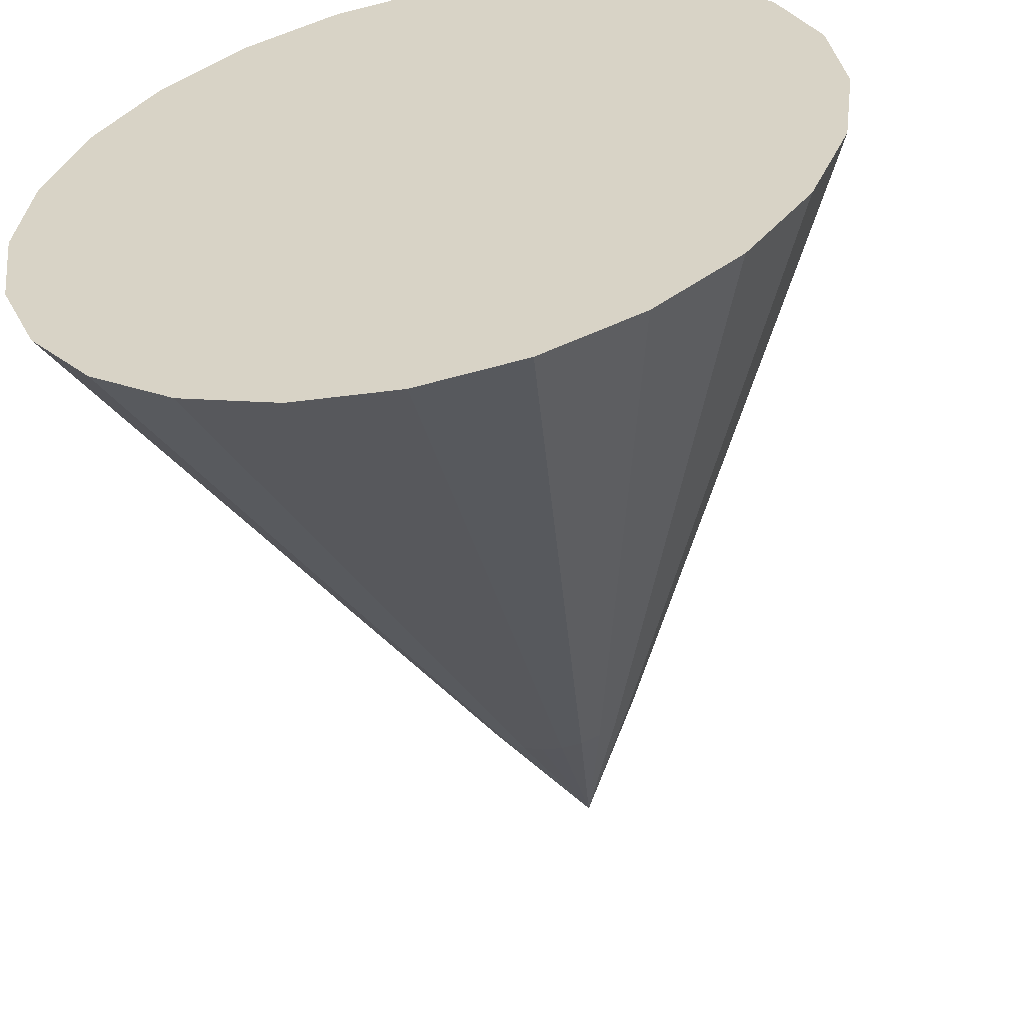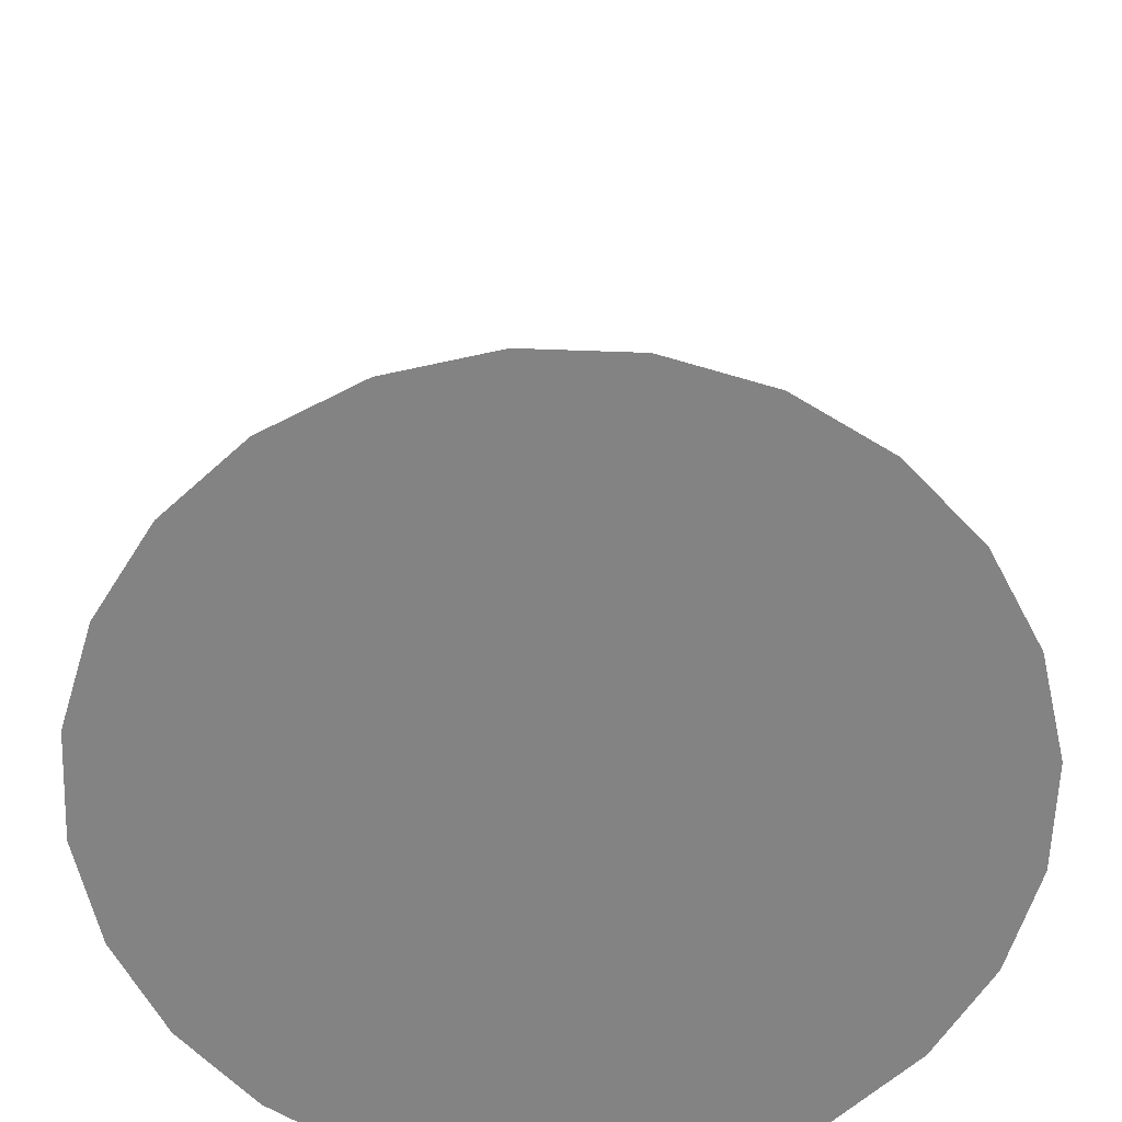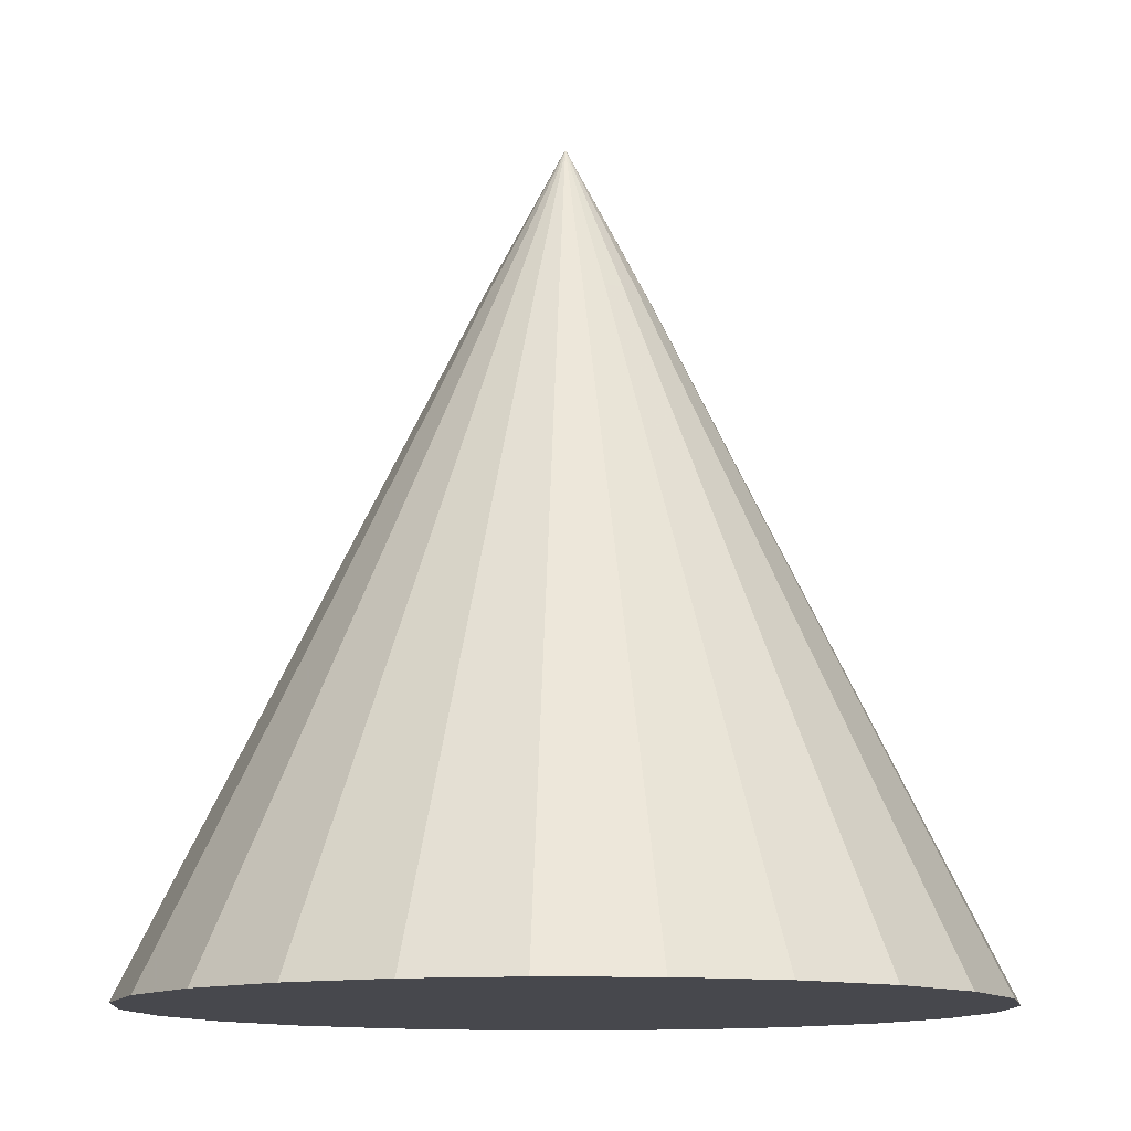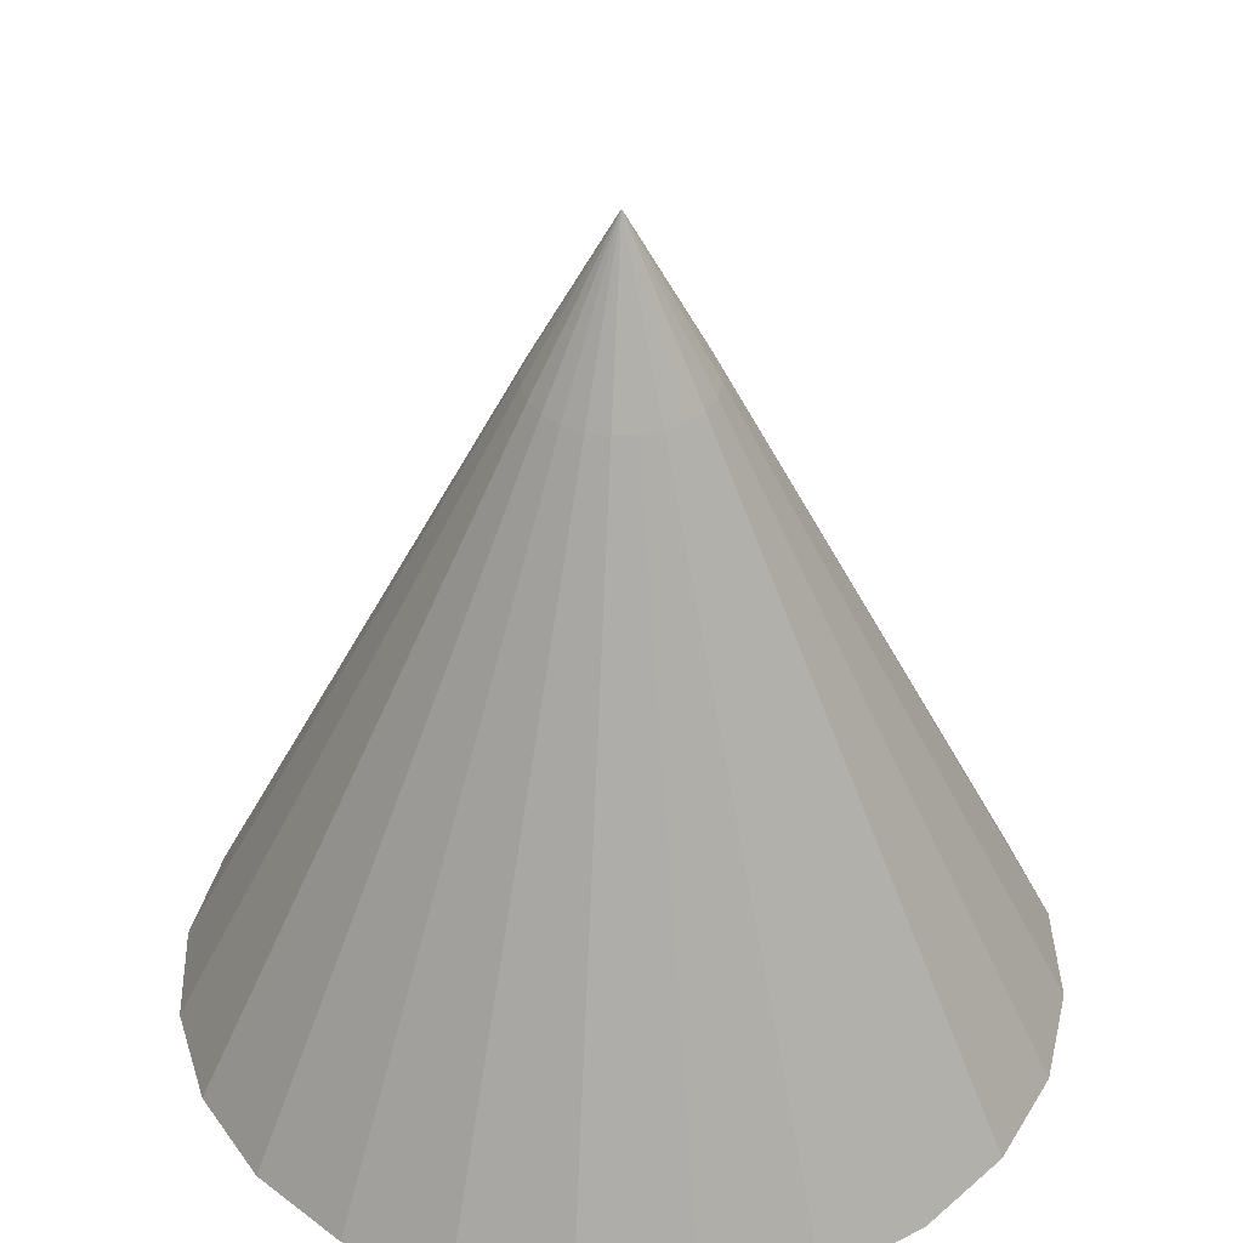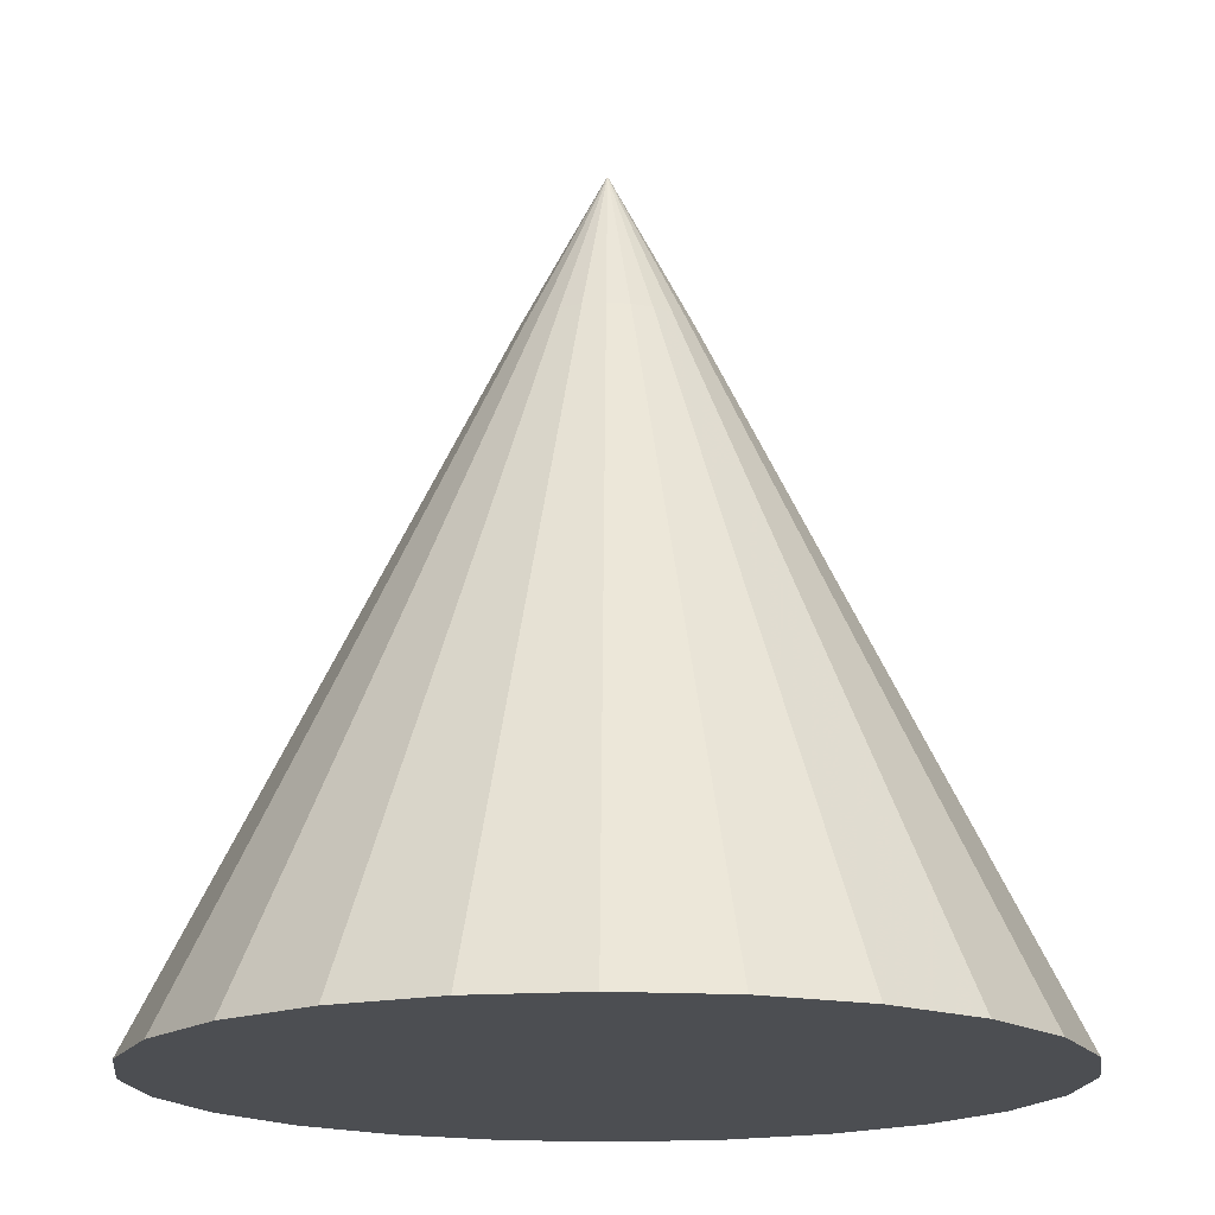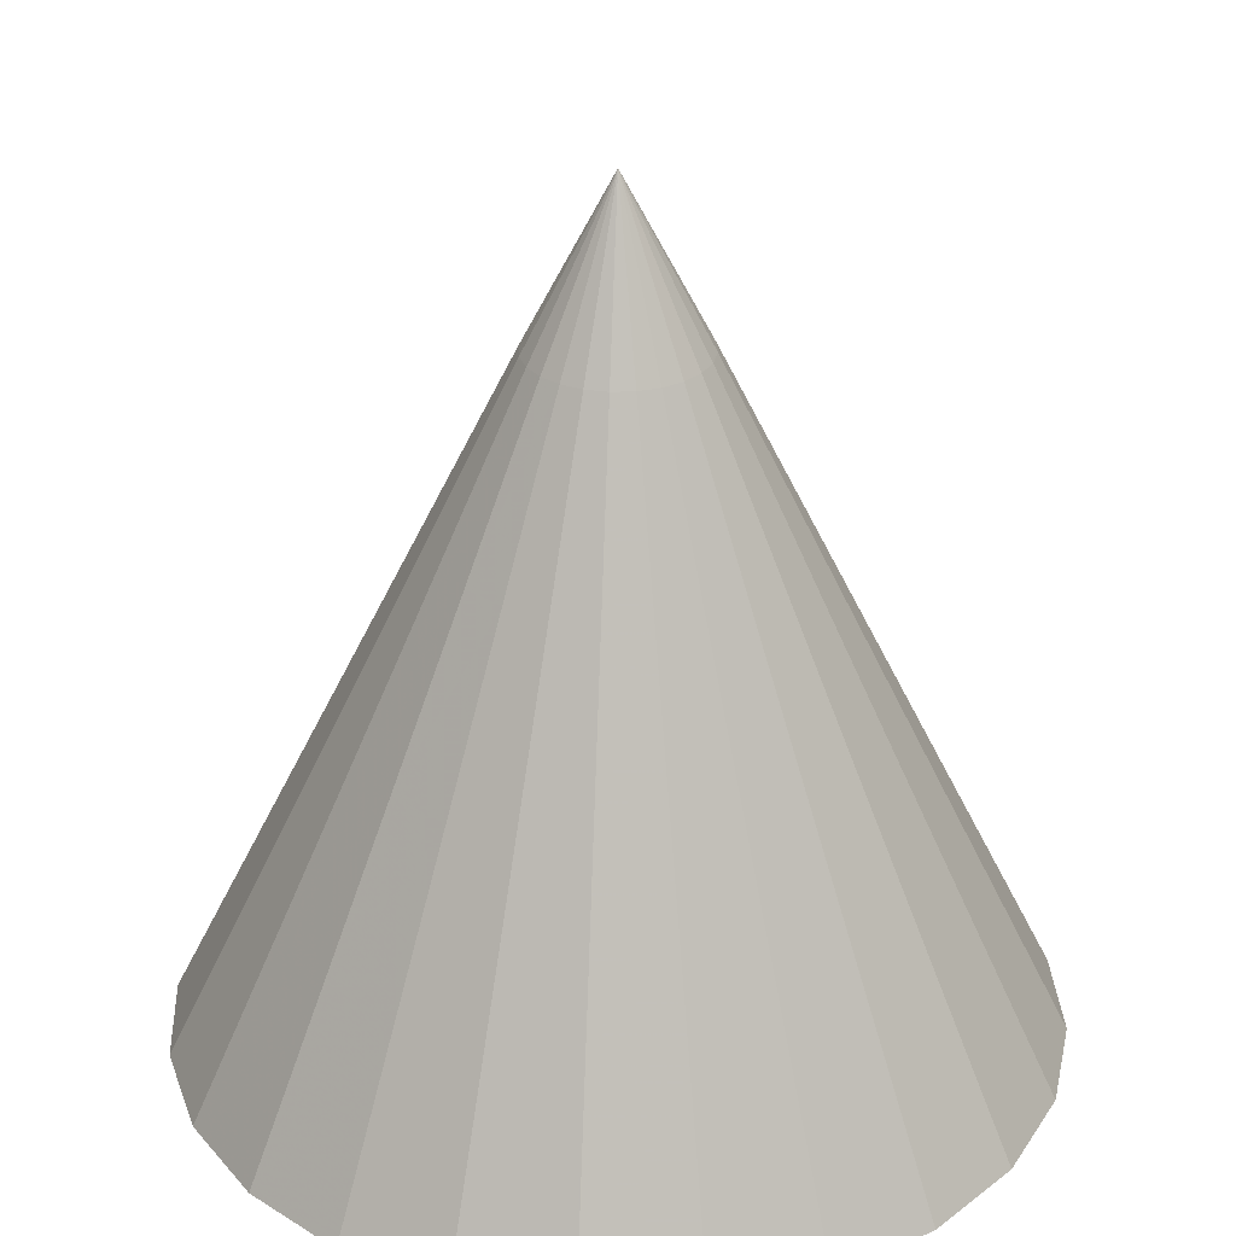
<metadata>
{"format":"obj","ext":"obj","renderer":"f3d","projection":"perspective","resolution":1024,"background":"white","views":[{"elev":-55.8,"azim":12.1,"up":"+Z"},{"elev":-61.2,"azim":110.4,"up":"+Y"},{"elev":-11.9,"azim":48.9,"up":"+Y"},{"elev":39.0,"azim":-114.3,"up":"+Y"},{"elev":-17.0,"azim":-89.2,"up":"+Y"},{"elev":29.4,"azim":169.7,"up":"+Y"}]}
</metadata>
<code>
v  0 0 -0
v  5 0 -0
v  4.83 0 -1.294
v  4.33 0 -2.5
v  3.536 0 -3.536
v  2.5 0 -4.33
v  1.294 0 -4.83
v  0 0 -5
v  -1.294 0 -4.83
v  -2.5 0 -4.33
v  -3.536 0 -3.536
v  -4.33 0 -2.5
v  -4.83 0 -1.294
v  -5 0 -2e-06
v  -4.83 0 1.294
v  -4.33 0 2.5
v  -3.536 0 3.536
v  -2.5 0 4.33
v  -1.294 0 4.83
v  -2e-06 0 5
v  1.294 0 4.83
v  2.5 0 4.33
v  3.536 0 3.536
v  4.33 0 2.5
v  4.83 0 1.294
v  4 2.02 -0
v  3.864 2.02 -1.035
v  3.464 2.02 -2
v  2.828 2.02 -2.828
v  2 2.02 -3.464
v  1.035 2.02 -3.864
v  0 2.02 -4
v  -1.035 2.02 -3.864
v  -2 2.02 -3.464
v  -2.828 2.02 -2.828
v  -3.464 2.02 -2
v  -3.864 2.02 -1.035
v  -4 2.02 -2e-06
v  -3.864 2.02 1.035
v  -3.464 2.02 2
v  -2.828 2.02 2.828
v  -2 2.02 3.464
v  -1.035 2.02 3.864
v  -2e-06 2.02 4
v  1.035 2.02 3.864
v  2 2.02 3.464
v  2.828 2.02 2.828
v  3.464 2.02 2
v  3.864 2.02 1.035
v  3 4.04 -0
v  2.898 4.04 -0.7765
v  2.598 4.04 -1.5
v  2.121 4.04 -2.121
v  1.5 4.04 -2.598
v  0.7765 4.04 -2.898
v  0 4.04 -3
v  -0.7765 4.04 -2.898
v  -1.5 4.04 -2.598
v  -2.121 4.04 -2.121
v  -2.598 4.04 -1.5
v  -2.898 4.04 -0.7765
v  -3 4.04 -1e-06
v  -2.898 4.04 0.7765
v  -2.598 4.04 1.5
v  -2.121 4.04 2.121
v  -1.5 4.04 2.598
v  -0.7765 4.04 2.898
v  -1e-06 4.04 3
v  0.7765 4.04 2.898
v  1.5 4.04 2.598
v  2.121 4.04 2.121
v  2.598 4.04 1.5
v  2.898 4.04 0.7765
v  2 6.06 -0
v  1.932 6.06 -0.5176
v  1.732 6.06 -1
v  1.414 6.06 -1.414
v  1 6.06 -1.732
v  0.5176 6.06 -1.932
v  0 6.06 -2
v  -0.5176 6.06 -1.932
v  -1 6.06 -1.732
v  -1.414 6.06 -1.414
v  -1.732 6.06 -1
v  -1.932 6.06 -0.5176
v  -2 6.06 -1e-06
v  -1.932 6.06 0.5176
v  -1.732 6.06 1
v  -1.414 6.06 1.414
v  -1 6.06 1.732
v  -0.5176 6.06 1.932
v  -1e-06 6.06 2
v  0.5176 6.06 1.932
v  1 6.06 1.732
v  1.414 6.06 1.414
v  1.732 6.06 1
v  1.932 6.06 0.5176
v  1 8.08 -0
v  0.9659 8.08 -0.2588
v  0.866 8.08 -0.5
v  0.7071 8.08 -0.7071
v  0.5 8.08 -0.866
v  0.2588 8.08 -0.9659
v  0 8.08 -1
v  -0.2588 8.08 -0.9659
v  -0.5 8.08 -0.866
v  -0.7071 8.08 -0.7071
v  -0.866 8.08 -0.5
v  -0.9659 8.08 -0.2588
v  -1 8.08 -0
v  -0.9659 8.08 0.2588
v  -0.866 8.08 0.5
v  -0.7071 8.08 0.7071
v  -0.5 8.08 0.866
v  -0.2588 8.08 0.9659
v  -0 8.08 1
v  0.2588 8.08 0.9659
v  0.5 8.08 0.866
v  0.7071 8.08 0.7071
v  0.866 8.08 0.5
v  0.9659 8.08 0.2588
v  0 10 -0
v  0 10 -0
v  0 10 -0
v  0 10 -0
v  0 10 -0
v  0 10 -0
v  0 10 -0
v  0 10 -0
v  0 10 -0
v  0 10 -0
v  0 10 -0
v  0 10 -0
v  0 10 -0
v  0 10 -0
v  0 10 -0
v  0 10 -0
v  0 10 -0
v  0 10 -0
v  0 10 -0
v  0 10 -0
v  0 10 -0
v  0 10 -0
v  0 10 -0
v  0 10 -0
v  0 10 -0
g Cone01
f 1 3 2
f 1 4 3
f 1 5 4
f 1 6 5
f 1 7 6
f 1 8 7
f 1 9 8
f 1 10 9
f 1 11 10
f 1 12 11
f 1 13 12
f 1 14 13
f 1 15 14
f 1 16 15
f 1 17 16
f 1 18 17
f 1 19 18
f 1 20 19
f 1 21 20
f 1 22 21
f 1 23 22
f 1 24 23
f 1 25 24
f 1 2 25
f 2 27 26
f 2 3 27
f 3 28 27
f 3 4 28
f 4 29 28
f 4 5 29
f 5 30 29
f 5 6 30
f 6 31 30
f 6 7 31
f 7 32 31
f 7 8 32
f 8 33 32
f 8 9 33
f 9 34 33
f 9 10 34
f 10 35 34
f 10 11 35
f 11 36 35
f 11 12 36
f 12 37 36
f 12 13 37
f 13 38 37
f 13 14 38
f 14 39 38
f 14 15 39
f 15 40 39
f 15 16 40
f 16 41 40
f 16 17 41
f 17 42 41
f 17 18 42
f 18 43 42
f 18 19 43
f 19 44 43
f 19 20 44
f 20 45 44
f 20 21 45
f 21 46 45
f 21 22 46
f 22 47 46
f 22 23 47
f 23 48 47
f 23 24 48
f 24 49 48
f 24 25 49
f 25 26 49
f 25 2 26
f 26 51 50
f 26 27 51
f 27 52 51
f 27 28 52
f 28 53 52
f 28 29 53
f 29 54 53
f 29 30 54
f 30 55 54
f 30 31 55
f 31 56 55
f 31 32 56
f 32 57 56
f 32 33 57
f 33 58 57
f 33 34 58
f 34 59 58
f 34 35 59
f 35 60 59
f 35 36 60
f 36 61 60
f 36 37 61
f 37 62 61
f 37 38 62
f 38 63 62
f 38 39 63
f 39 64 63
f 39 40 64
f 40 65 64
f 40 41 65
f 41 66 65
f 41 42 66
f 42 67 66
f 42 43 67
f 43 68 67
f 43 44 68
f 44 69 68
f 44 45 69
f 45 70 69
f 45 46 70
f 46 71 70
f 46 47 71
f 47 72 71
f 47 48 72
f 48 73 72
f 48 49 73
f 49 50 73
f 49 26 50
f 50 75 74
f 50 51 75
f 51 76 75
f 51 52 76
f 52 77 76
f 52 53 77
f 53 78 77
f 53 54 78
f 54 79 78
f 54 55 79
f 55 80 79
f 55 56 80
f 56 81 80
f 56 57 81
f 57 82 81
f 57 58 82
f 58 83 82
f 58 59 83
f 59 84 83
f 59 60 84
f 60 85 84
f 60 61 85
f 61 86 85
f 61 62 86
f 62 87 86
f 62 63 87
f 63 88 87
f 63 64 88
f 64 89 88
f 64 65 89
f 65 90 89
f 65 66 90
f 66 91 90
f 66 67 91
f 67 92 91
f 67 68 92
f 68 93 92
f 68 69 93
f 69 94 93
f 69 70 94
f 70 95 94
f 70 71 95
f 71 96 95
f 71 72 96
f 72 97 96
f 72 73 97
f 73 74 97
f 73 50 74
f 74 99 98
f 74 75 99
f 75 100 99
f 75 76 100
f 76 101 100
f 76 77 101
f 77 102 101
f 77 78 102
f 78 103 102
f 78 79 103
f 79 104 103
f 79 80 104
f 80 105 104
f 80 81 105
f 81 106 105
f 81 82 106
f 82 107 106
f 82 83 107
f 83 108 107
f 83 84 108
f 84 109 108
f 84 85 109
f 85 110 109
f 85 86 110
f 86 111 110
f 86 87 111
f 87 112 111
f 87 88 112
f 88 113 112
f 88 89 113
f 89 114 113
f 89 90 114
f 90 115 114
f 90 91 115
f 91 116 115
f 91 92 116
f 92 117 116
f 92 93 117
f 93 118 117
f 93 94 118
f 94 119 118
f 94 95 119
f 95 120 119
f 95 96 120
f 96 121 120
f 96 97 121
f 97 98 121
f 97 74 98
f 98 123 122
f 98 99 123
f 99 124 123
f 99 100 124
f 100 125 124
f 100 101 125
f 101 126 125
f 101 102 126
f 102 127 126
f 102 103 127
f 103 128 127
f 103 104 128
f 104 129 128
f 104 105 129
f 105 130 129
f 105 106 130
f 106 131 130
f 106 107 131
f 107 132 131
f 107 108 132
f 108 133 132
f 108 109 133
f 109 134 133
f 109 110 134
f 110 135 134
f 110 111 135
f 111 136 135
f 111 112 136
f 112 137 136
f 112 113 137
f 113 138 137
f 113 114 138
f 114 139 138
f 114 115 139
f 115 140 139
f 115 116 140
f 116 141 140
f 116 117 141
f 117 142 141
f 117 118 142
f 118 143 142
f 118 119 143
f 119 144 143
f 119 120 144
f 120 145 144
f 120 121 145
f 121 122 145
f 121 98 122
f 146 122 123
f 146 123 124
f 146 124 125
f 146 125 126
f 146 126 127
f 146 127 128
f 146 128 129
f 146 129 130
f 146 130 131
f 146 131 132
f 146 132 133
f 146 133 134
f 146 134 135
f 146 135 136
f 146 136 137
f 146 137 138
f 146 138 139
f 146 139 140
f 146 140 141
f 146 141 142
f 146 142 143
f 146 143 144
f 146 144 145
f 146 145 122
g

</code>
